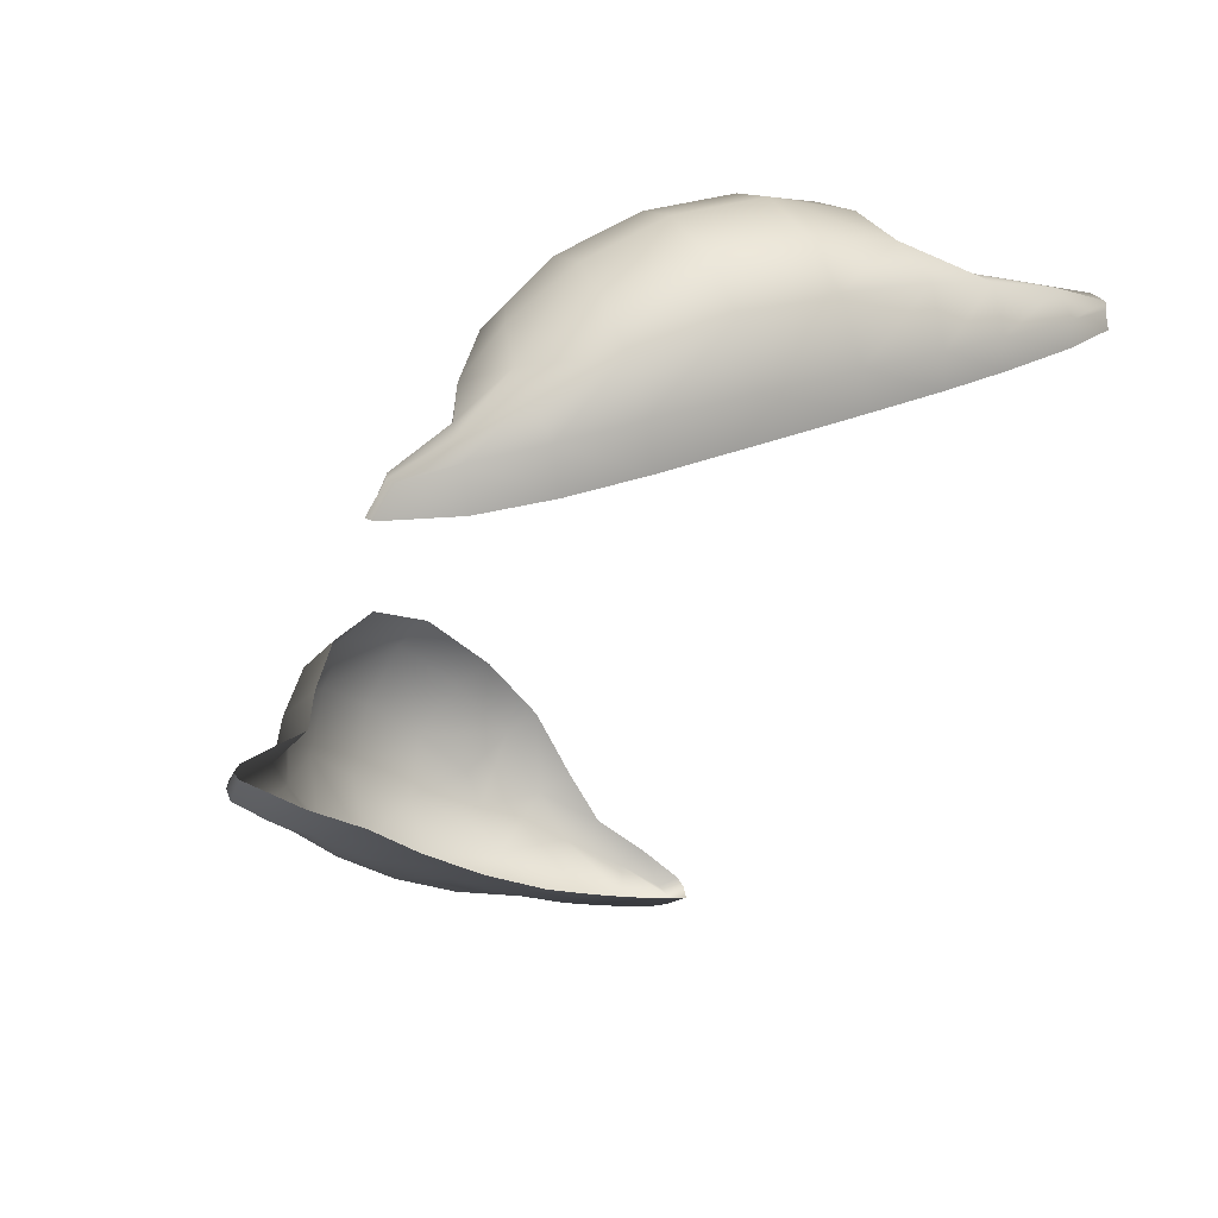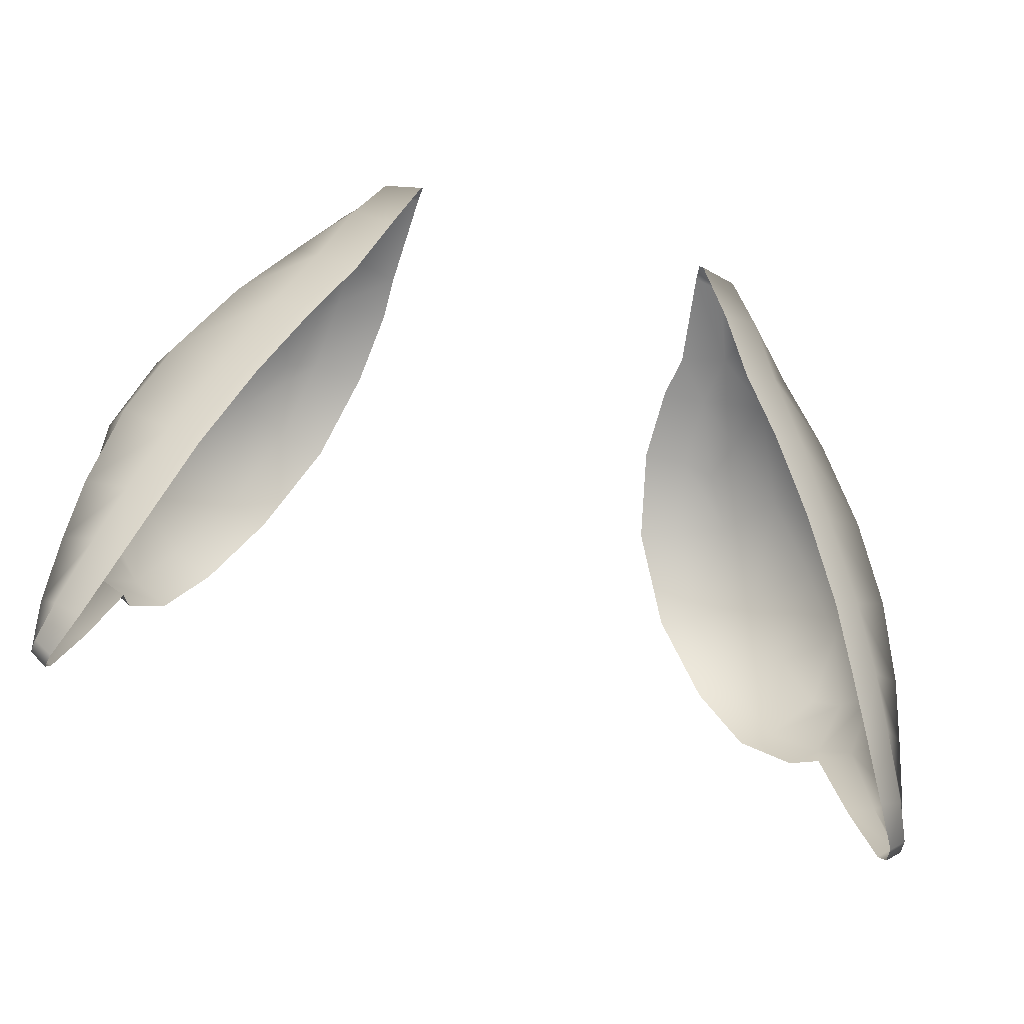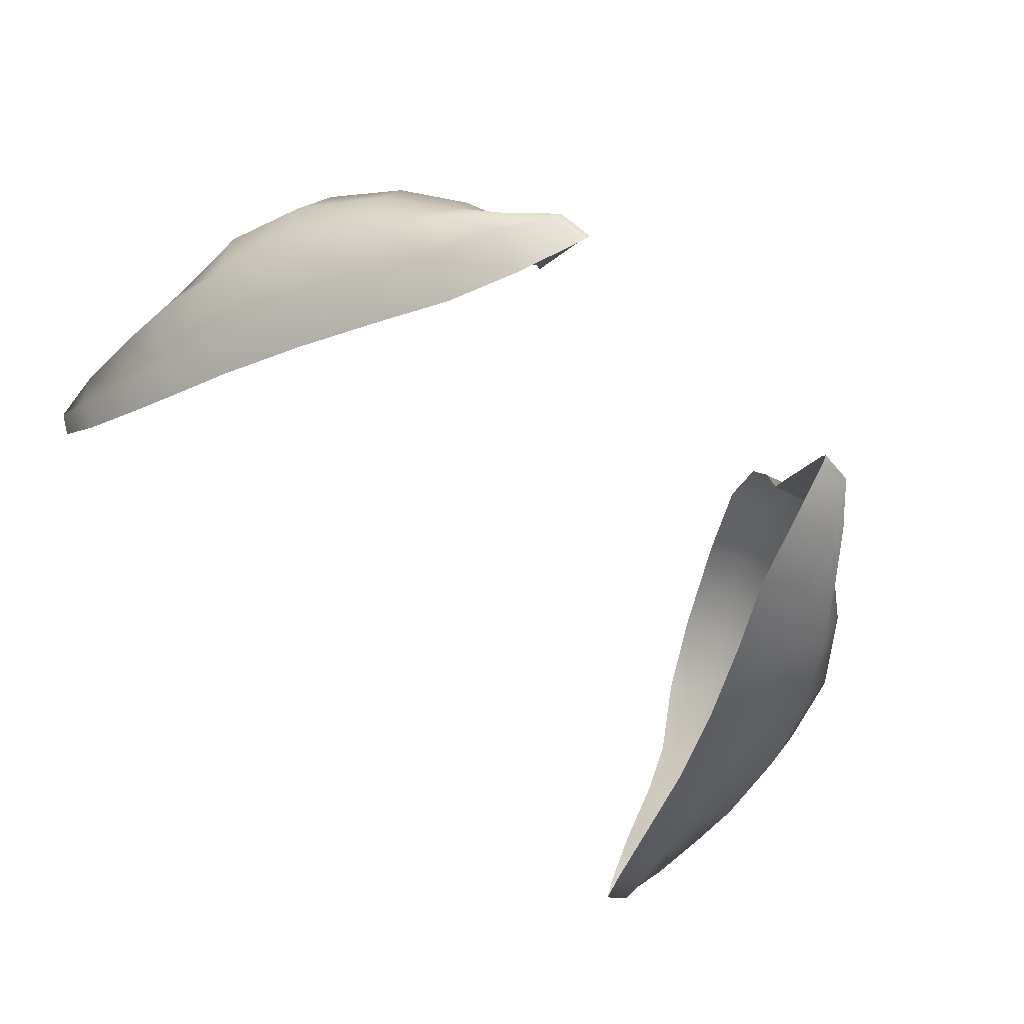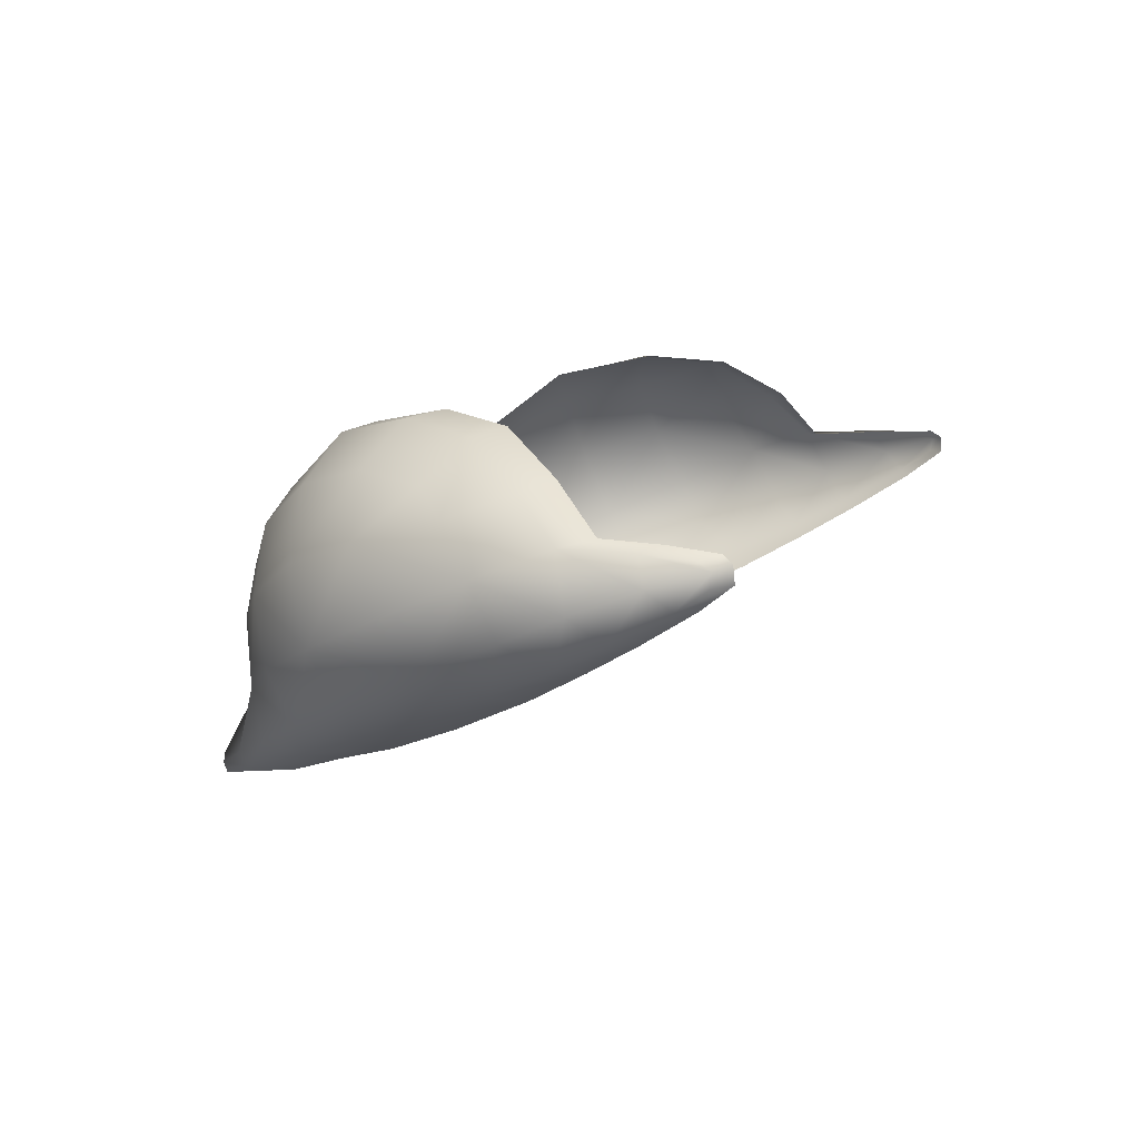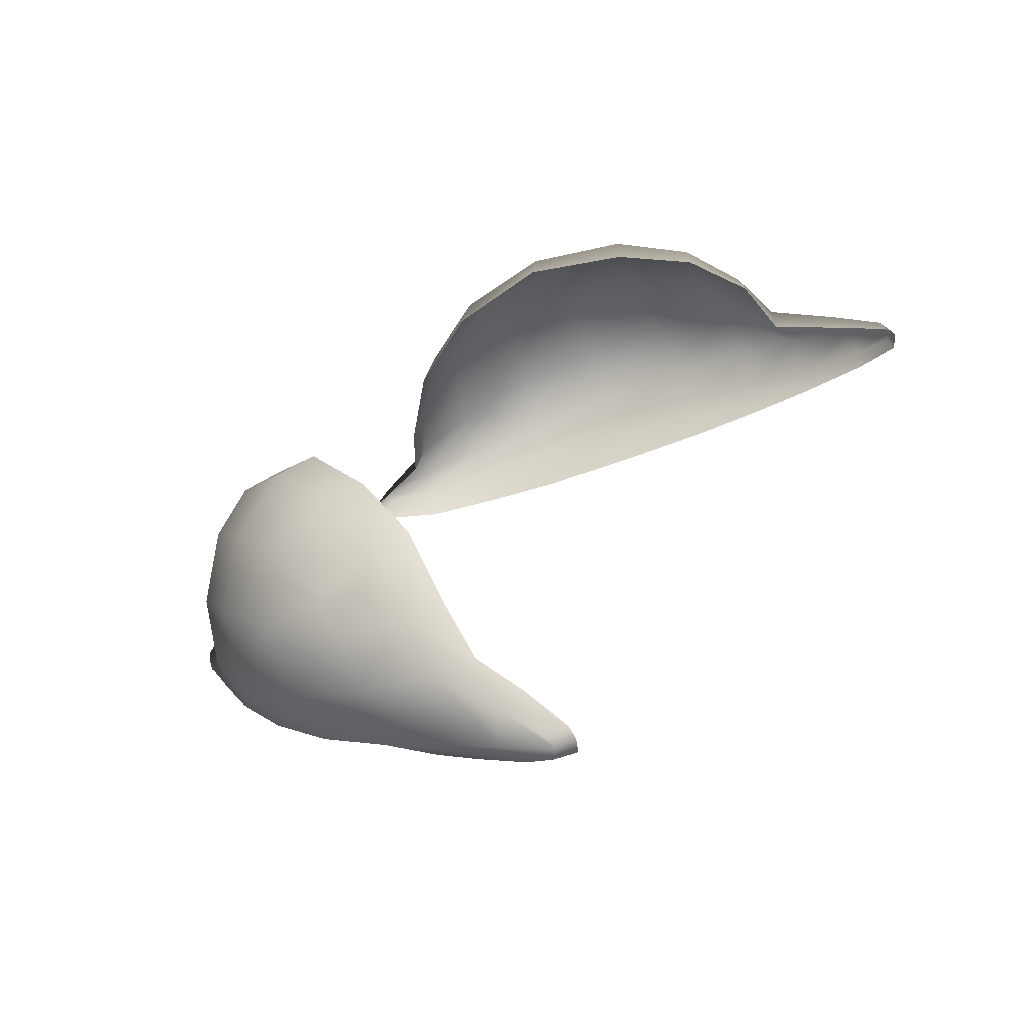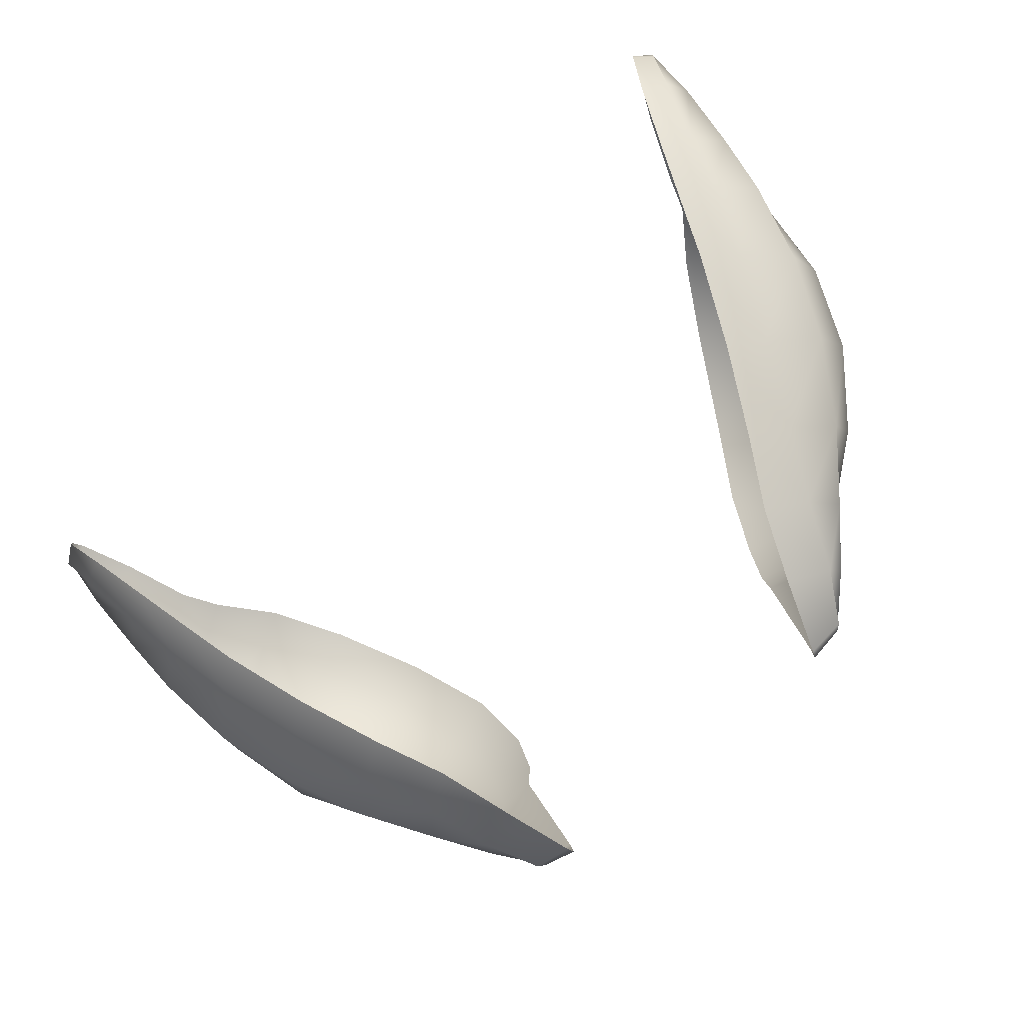
<metadata>
{"format":"obj","ext":"obj","renderer":"f3d","projection":"perspective","resolution":1024,"background":"white","views":[{"elev":-47.5,"azim":65.1,"up":"+Y"},{"elev":-53.0,"azim":-17.7,"up":"+Z"},{"elev":-76.3,"azim":-42.5,"up":"+Y"},{"elev":10.5,"azim":110.1,"up":"+Y"},{"elev":32.8,"azim":118.0,"up":"+Y"},{"elev":-78.6,"azim":-139.5,"up":"+Y"}]}
</metadata>
<code>
g pm0676_15_Eye123Skin
v -0.06865 1 0.5192
v -0.05705 0.9953 0.5406
v -0.06648 0.9939 0.5445
v -0.04657 0.9804 0.558
v -0.0784 0.9989 0.5243
v -0.08692 0.9967 0.5063
v -0.07841 0.9982 0.5016
v -0.09024 0.9896 0.5291
v -0.09513 0.9874 0.4929
v -0.08725 0.9893 0.4878
v -0.08953 0.9783 0.4784
v -0.05755 0.9797 0.5616
v -0.05368 0.9618 0.5714
v -0.0415 0.9606 0.5683
v -0.0402 0.9415 0.5715
v -0.06954 0.9736 0.5618
v -0.0525 0.9431 0.575
v -0.04089 0.9296 0.5717
v -0.08079 0.9844 0.5468
v -0.06154 0.9623 0.5689
v -0.06438 0.951 0.57
v -0.06622 0.9356 0.5682
v -0.05331 0.9287 0.5755
v -0.03952 0.9124 0.586
v -0.07883 0.9597 0.5602
v -0.09116 0.9691 0.5454
v -0.09542 0.9526 0.5394
v -0.09966 0.9762 0.5271
v -0.08208 0.944 0.556
v -0.09636 0.9879 0.5134
v -0.1011 0.982 0.5071
v -0.1042 0.9711 0.4999
v -0.08029 0.9318 0.5503
v -0.1028 0.9614 0.5207
v -0.1001 0.9499 0.5128
v -0.09899 0.9775 0.4836
v -0.0919 0.9408 0.5318
v -0.103 0.9783 0.4657
v -0.09568 0.979 0.4627
v -0.1062 0.9782 0.4529
v -0.1017 0.979 0.4494
v -0.1067 0.9764 0.4499
v -0.1029 0.9773 0.447
v -0.1075 0.9722 0.463
v -0.1065 0.9658 0.4791
v -0.1065 0.9731 0.4504
v -0.1022 0.9733 0.4468
v -0.1043 0.9677 0.458
v -0.09821 0.967 0.455
v -0.09942 0.9591 0.473
v -0.09254 0.9582 0.4685
v -0.09505 0.9522 0.4855
v -0.08735 0.9506 0.4812
v -0.1048 0.9591 0.4934
v -0.08903 0.9444 0.5019
v -0.08141 0.9422 0.4961
v -0.08014 0.9353 0.5223
v -0.07202 0.9321 0.5164
v -0.07113 0.9269 0.542
v -0.06189 0.9234 0.5359
v -0.06278 0.9202 0.5582
v -0.05309 0.9176 0.552
v -0.06824 0.9243 0.5647
v -0.05595 0.9139 0.5737
v -0.04624 0.9114 0.5683
v -0.05774 0.9178 0.5766
v -0.04912 0.91 0.5845
v -0.03987 0.9081 0.5853
v -0.04767 0.9117 0.5862
v -0.03925 0.909 0.5871
v -0.04754 0.9141 0.586
v 0.06865 1 0.5192
v 0.06648 0.9939 0.5445
v 0.05705 0.9953 0.5406
v 0.04657 0.9804 0.558
v 0.0784 0.9989 0.5243
v 0.08692 0.9967 0.5063
v 0.07841 0.9982 0.5016
v 0.09024 0.9896 0.5291
v 0.09513 0.9874 0.4929
v 0.08725 0.9893 0.4878
v 0.08953 0.9783 0.4784
v 0.05755 0.9797 0.5616
v 0.05368 0.9618 0.5714
v 0.0415 0.9606 0.5683
v 0.0402 0.9415 0.5715
v 0.06954 0.9736 0.5618
v 0.0525 0.9431 0.575
v 0.04089 0.9296 0.5717
v 0.08079 0.9844 0.5468
v 0.06154 0.9623 0.5689
v 0.06438 0.951 0.57
v 0.06622 0.9356 0.5682
v 0.05331 0.9287 0.5755
v 0.03952 0.9124 0.586
v 0.07883 0.9597 0.5602
v 0.09116 0.9691 0.5454
v 0.09542 0.9526 0.5394
v 0.09966 0.9762 0.5271
v 0.08208 0.944 0.556
v 0.09636 0.9879 0.5134
v 0.1011 0.982 0.5071
v 0.1042 0.9711 0.4999
v 0.08029 0.9318 0.5503
v 0.1028 0.9614 0.5207
v 0.1001 0.9499 0.5128
v 0.09899 0.9775 0.4836
v 0.0919 0.9408 0.5318
v 0.103 0.9783 0.4657
v 0.09568 0.979 0.4627
v 0.1062 0.9782 0.4529
v 0.1017 0.979 0.4494
v 0.1067 0.9764 0.4499
v 0.1029 0.9773 0.447
v 0.1075 0.9722 0.463
v 0.1065 0.9658 0.4791
v 0.1065 0.9731 0.4504
v 0.1022 0.9733 0.4468
v 0.1043 0.9677 0.458
v 0.09821 0.967 0.455
v 0.09942 0.9591 0.473
v 0.09254 0.9582 0.4685
v 0.09505 0.9522 0.4855
v 0.08735 0.9506 0.4812
v 0.1048 0.9591 0.4934
v 0.08903 0.9444 0.5019
v 0.08141 0.9422 0.4961
v 0.08014 0.9353 0.5223
v 0.07202 0.9321 0.5164
v 0.07113 0.9269 0.542
v 0.06189 0.9234 0.5359
v 0.06278 0.9202 0.5582
v 0.05309 0.9176 0.552
v 0.06824 0.9243 0.5647
v 0.05595 0.9139 0.5737
v 0.04624 0.9114 0.5683
v 0.05774 0.9178 0.5766
v 0.04912 0.91 0.5845
v 0.03987 0.9081 0.5853
v 0.04767 0.9117 0.5862
v 0.03925 0.909 0.5871
v 0.04754 0.9141 0.586
g pm0676_15_Eye123Skin_0
f 3 2 1
f 4 2 3
f 5 3 1
f 5 1 6
f 1 7 6
f 5 8 3
f 5 6 8
f 6 7 9
f 7 10 9
f 9 10 11
f 12 4 3
f 12 13 4
f 13 14 4
f 15 14 13
f 12 3 16
f 12 16 13
f 17 15 13
f 18 15 17
f 8 19 3
f 3 19 16
f 16 20 13
f 13 20 17
f 21 20 16
f 20 21 17
f 17 21 22
f 23 18 17
f 23 17 22
f 24 18 23
f 25 21 16
f 16 19 25
f 22 21 25
f 26 19 8
f 19 26 25
f 25 26 27
f 28 26 8
f 27 26 28
f 29 22 25
f 29 25 27
f 8 30 28
f 6 30 8
f 31 30 6
f 30 31 28
f 28 31 32
f 9 31 6
f 32 31 9
f 29 33 22
f 29 27 33
f 34 28 32
f 34 27 28
f 34 35 27
f 34 32 35
f 36 32 9
f 36 9 11
f 27 37 33
f 35 37 27
f 38 36 11
f 39 38 11
f 40 38 39
f 41 40 39
f 40 41 42
f 40 42 38
f 41 43 42
f 38 44 36
f 42 44 38
f 36 45 32
f 44 45 36
f 42 43 46
f 43 47 46
f 46 48 42
f 46 47 48
f 48 44 42
f 47 49 48
f 48 50 44
f 48 49 50
f 50 45 44
f 49 51 50
f 52 50 51
f 50 52 45
f 53 52 51
f 45 54 32
f 52 54 45
f 32 54 35
f 55 52 53
f 54 52 55
f 35 54 55
f 56 55 53
f 55 57 35
f 57 55 56
f 57 37 35
f 58 57 56
f 37 57 59
f 59 57 58
f 60 59 58
f 33 37 59
f 61 59 60
f 59 61 33
f 62 61 60
f 61 63 33
f 33 63 22
f 64 61 62
f 63 61 64
f 65 64 62
f 22 63 66
f 66 63 64
f 23 22 66
f 67 64 65
f 68 67 65
f 67 69 64
f 67 68 69
f 69 66 64
f 68 70 69
f 69 70 24
f 71 23 66
f 71 24 23
f 71 69 24
f 69 71 66
f 74 73 72
f 74 75 73
f 73 76 72
f 72 76 77
f 78 72 77
f 79 76 73
f 77 76 79
f 78 77 80
f 81 78 80
f 81 80 82
f 75 83 73
f 84 83 75
f 85 84 75
f 85 86 84
f 73 83 87
f 87 83 84
f 86 88 84
f 86 89 88
f 90 79 73
f 90 73 87
f 91 87 84
f 91 84 88
f 91 92 87
f 92 91 88
f 92 88 93
f 89 94 88
f 88 94 93
f 89 95 94
f 92 96 87
f 90 87 96
f 92 93 96
f 90 97 79
f 97 90 96
f 97 96 98
f 97 99 79
f 97 98 99
f 93 100 96
f 96 100 98
f 101 79 99
f 101 77 79
f 101 102 77
f 102 101 99
f 102 99 103
f 102 80 77
f 102 103 80
f 104 100 93
f 98 100 104
f 99 105 103
f 98 105 99
f 106 105 98
f 103 105 106
f 103 107 80
f 80 107 82
f 108 98 104
f 108 106 98
f 107 109 82
f 109 110 82
f 109 111 110
f 111 112 110
f 112 111 113
f 113 111 109
f 114 112 113
f 115 109 107
f 115 113 109
f 116 107 103
f 116 115 107
f 114 113 117
f 118 114 117
f 119 117 113
f 118 117 119
f 115 119 113
f 120 118 119
f 121 119 115
f 120 119 121
f 116 121 115
f 122 120 121
f 121 123 122
f 123 121 116
f 123 124 122
f 125 116 103
f 125 123 116
f 125 103 106
f 123 126 124
f 123 125 126
f 125 106 126
f 126 127 124
f 128 126 106
f 126 128 127
f 108 128 106
f 128 129 127
f 128 108 130
f 128 130 129
f 130 131 129
f 108 104 130
f 130 132 131
f 132 130 104
f 132 133 131
f 134 132 104
f 134 104 93
f 132 135 133
f 132 134 135
f 135 136 133
f 134 93 137
f 134 137 135
f 93 94 137
f 135 138 136
f 138 139 136
f 140 138 135
f 139 138 140
f 137 140 135
f 141 139 140
f 141 140 95
f 94 142 137
f 95 142 94
f 140 142 95
f 142 140 137

</code>
